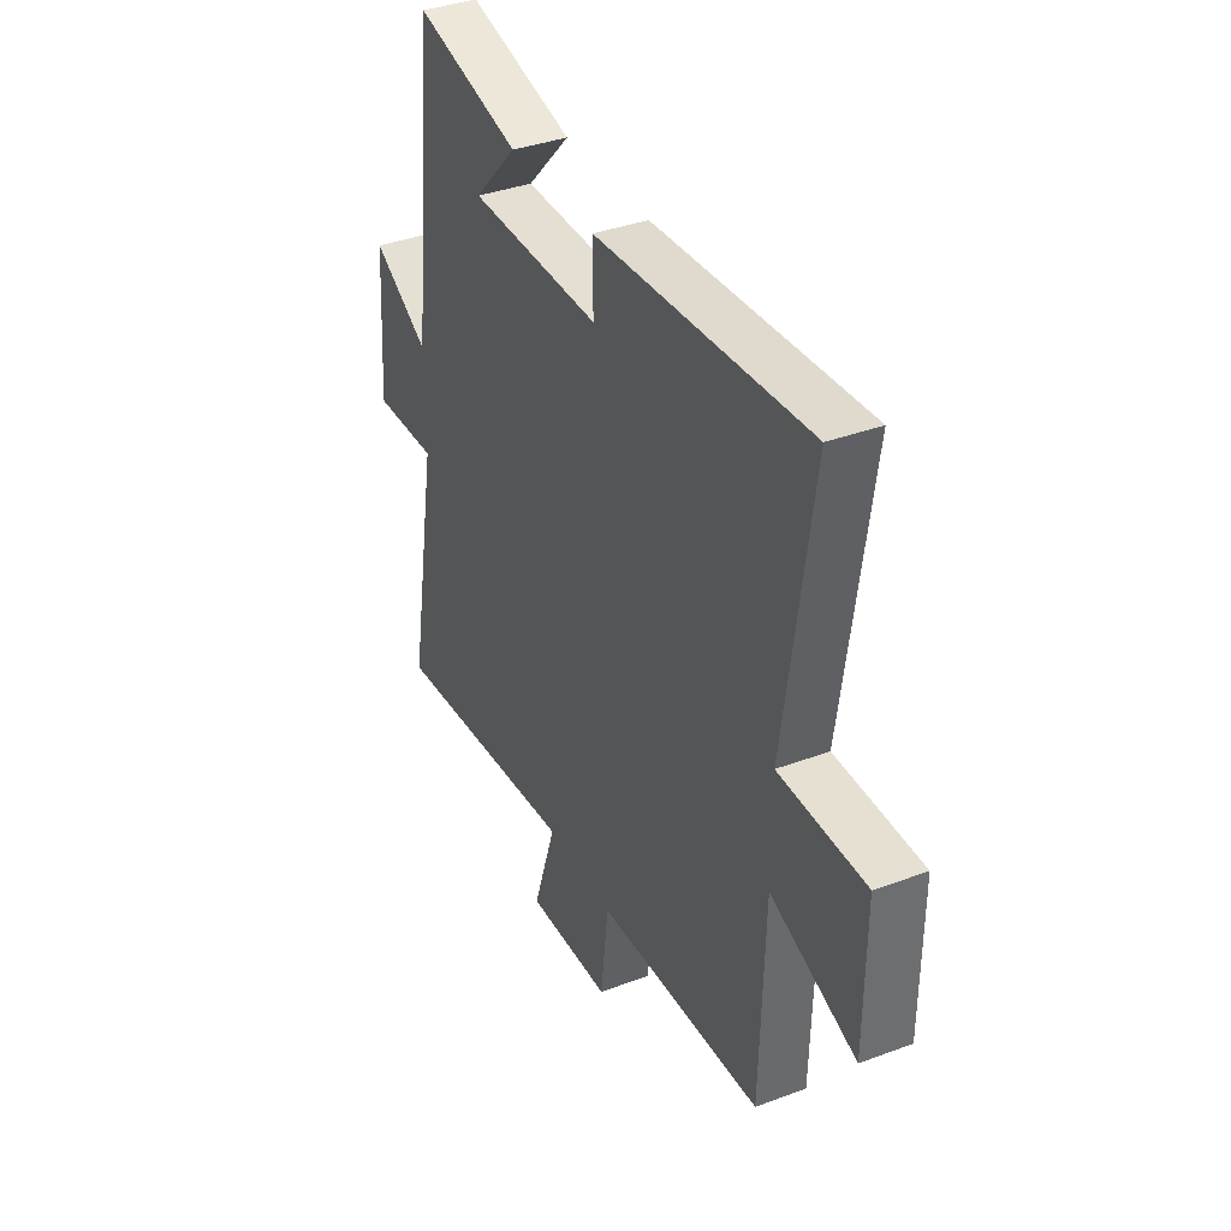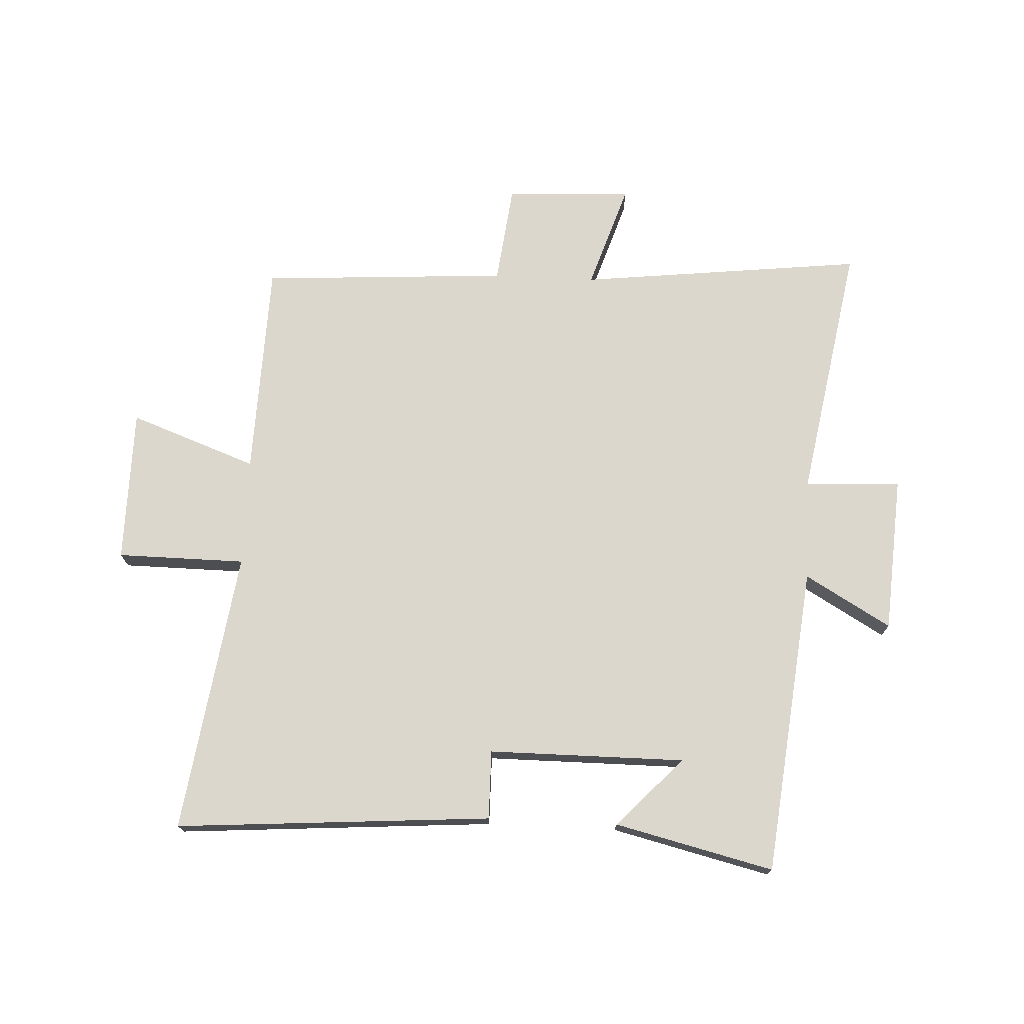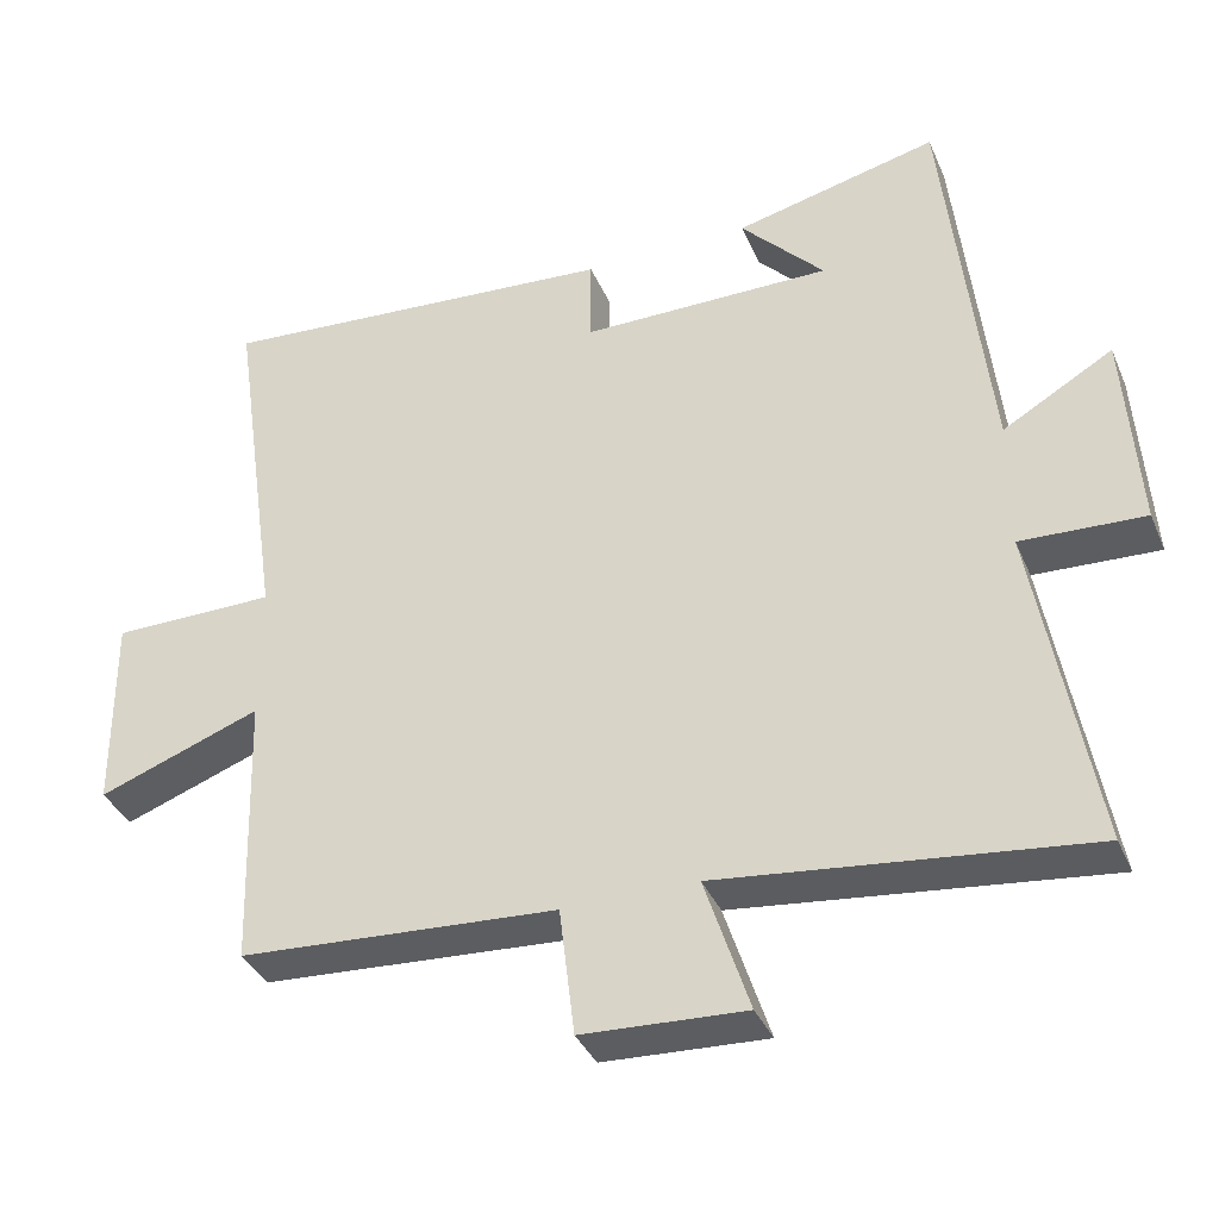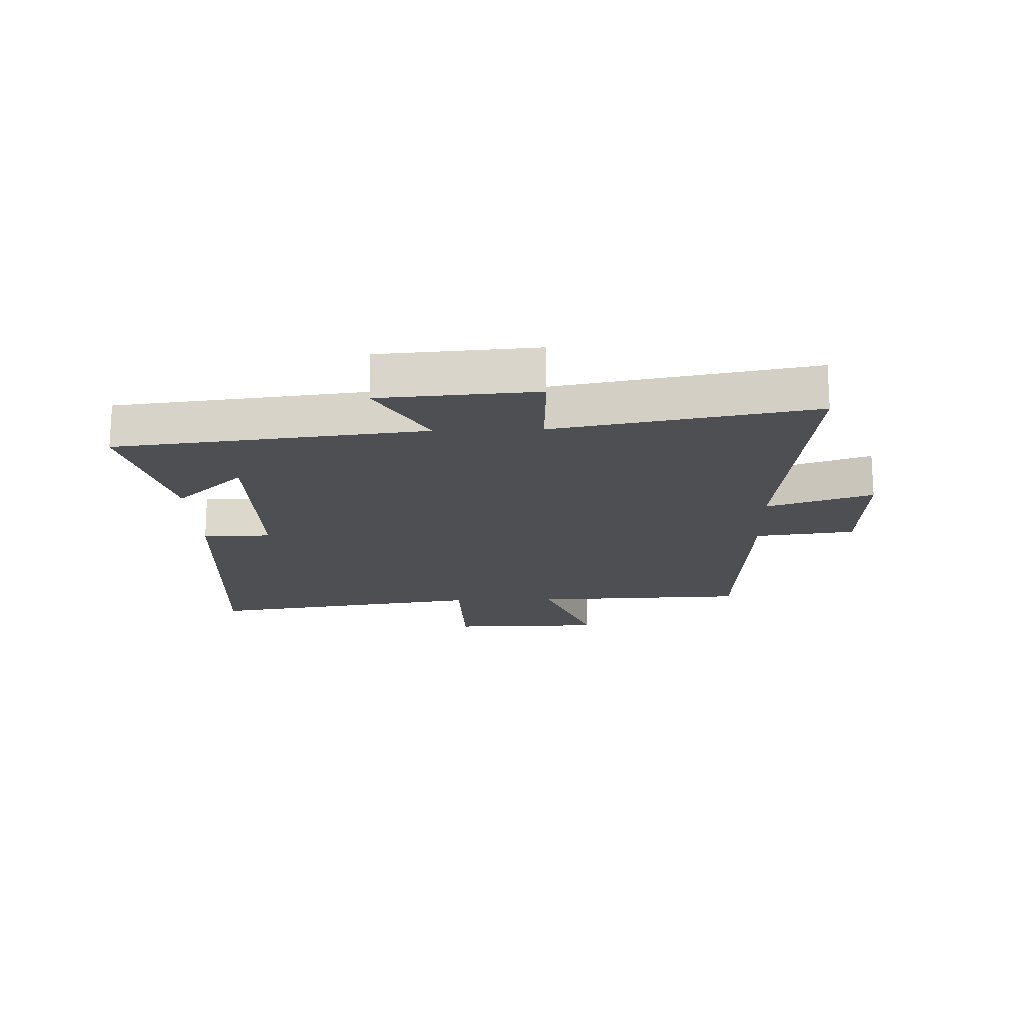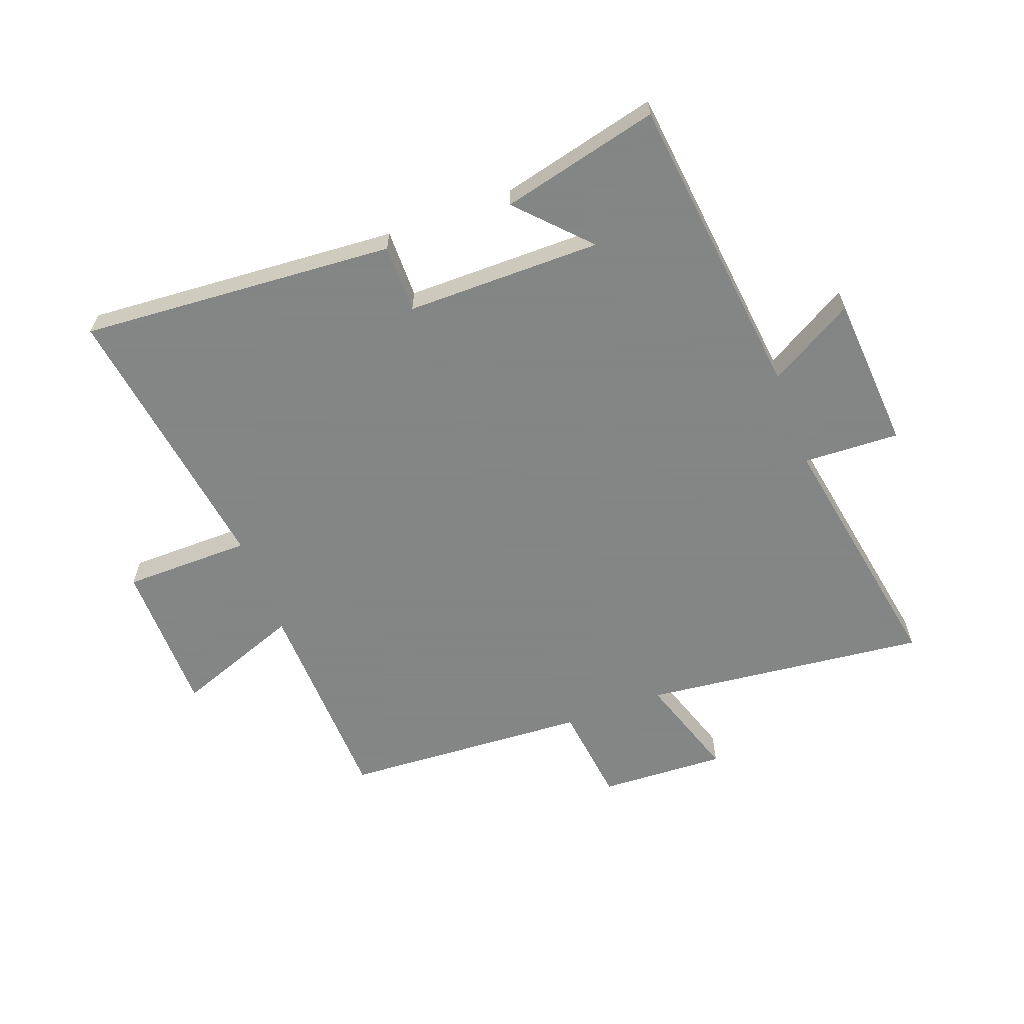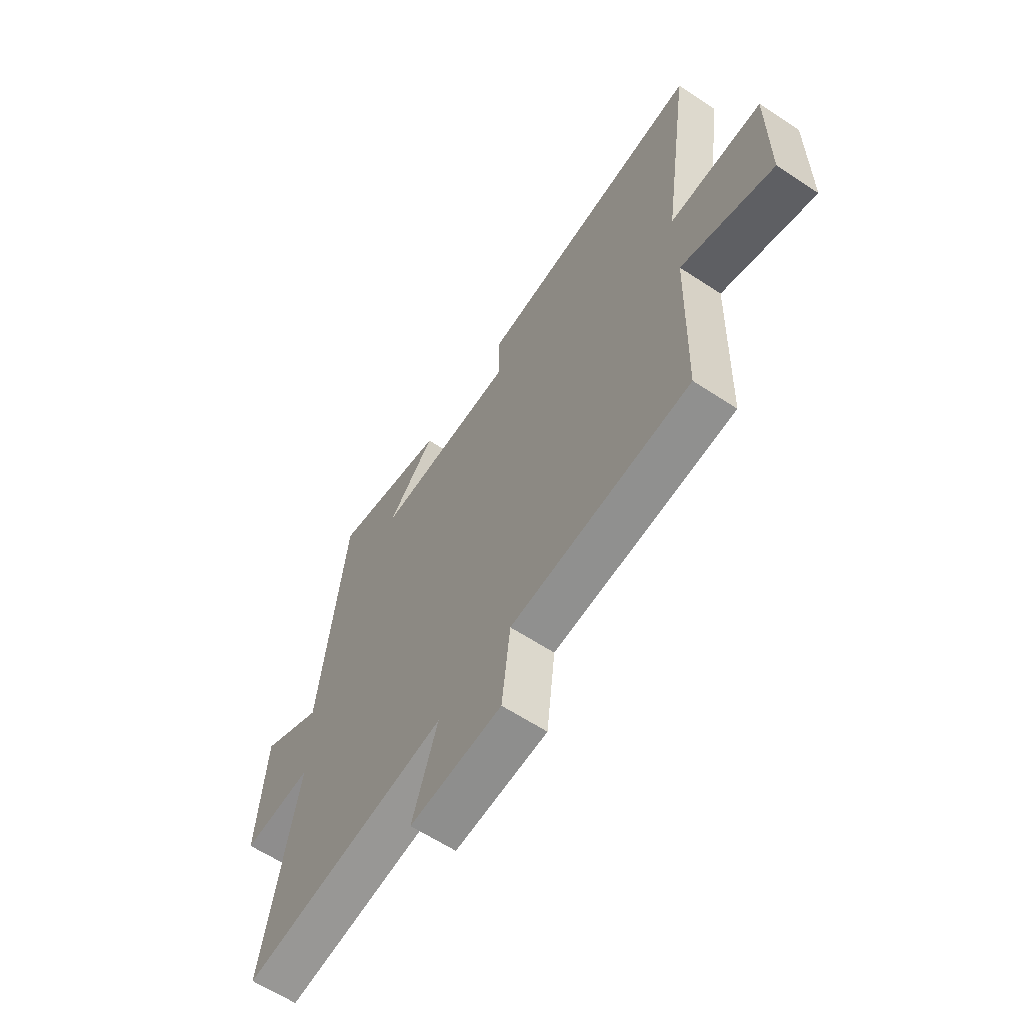
<metadata>
{"format":"obj","ext":"obj","renderer":"f3d","projection":"perspective","resolution":1024,"background":"white","views":[{"elev":37.2,"azim":-115.7,"up":"+Z"},{"elev":73.4,"azim":2.7,"up":"+Y"},{"elev":-36.6,"azim":21.4,"up":"+Z"},{"elev":-17.7,"azim":92.0,"up":"+Y"},{"elev":-61.6,"azim":20.5,"up":"+Y"},{"elev":-62.5,"azim":-123.7,"up":"+Z"}]}
</metadata>
<code>
v 0.576 0.07 -0.554
v 0.099 0.07 -0.5
v 0.157 0.07 -0.677
v -0.055 0.07 -0.667
v -0.075 0.07 -0.5
v -0.489 0.07 -0.475
v -0.5 0.07 -0.114
v -0.712 0.07 -0.192
v -0.714 0.07 0.066
v -0.5 0.07 0.068
v -0.568 0.07 0.538
v -0.04 0.07 0.5
v -0.041 0.07 0.385
v 0.287 0.07 0.385
v 0.178 0.07 0.5
v 0.443 0.07 0.564
v 0.5 0.07 0.048
v 0.643 0.07 0.131
v 0.661 0.07 -0.131
v 0.5 0.07 -0.124
v 0.576 0 -0.554
v 0.099 0 -0.5
v 0.157 0 -0.677
v -0.055 0 -0.667
v -0.075 0 -0.5
v -0.489 0 -0.475
v -0.5 0 -0.114
v -0.712 0 -0.192
v -0.714 0 0.066
v -0.5 0 0.068
v -0.568 0 0.538
v -0.04 0 0.5
v -0.041 0 0.385
v 0.287 0 0.385
v 0.178 0 0.5
v 0.443 0 0.564
v 0.5 0 0.048
v 0.643 0 0.131
v 0.661 0 -0.131
v 0.5 0 -0.124
f 17 18 19 20
f 16 17 20
f 14 15 16
f 14 16 20
f 13 14 20 1
f 10 11 12 13
f 7 8 9 10
f 5 6 7 10
f 5 10 13
f 2 3 4 5
f 2 5 13
f 1 2 13
f 40 39 38 37
f 40 37 36
f 36 35 34
f 40 36 34
f 21 40 34 33
f 33 32 31 30
f 30 29 28 27
f 30 27 26 25
f 33 30 25
f 25 24 23 22
f 33 25 22
f 33 22 21
f 1 21 22 2
f 2 22 23 3
f 3 23 24 4
f 4 24 25 5
f 5 25 26 6
f 6 26 27 7
f 7 27 28 8
f 8 28 29 9
f 9 29 30 10
f 10 30 31 11
f 11 31 32 12
f 12 32 33 13
f 13 33 34 14
f 14 34 35 15
f 15 35 36 16
f 16 36 37 17
f 17 37 38 18
f 18 38 39 19
f 19 39 40 20
f 20 40 21 1

</code>
